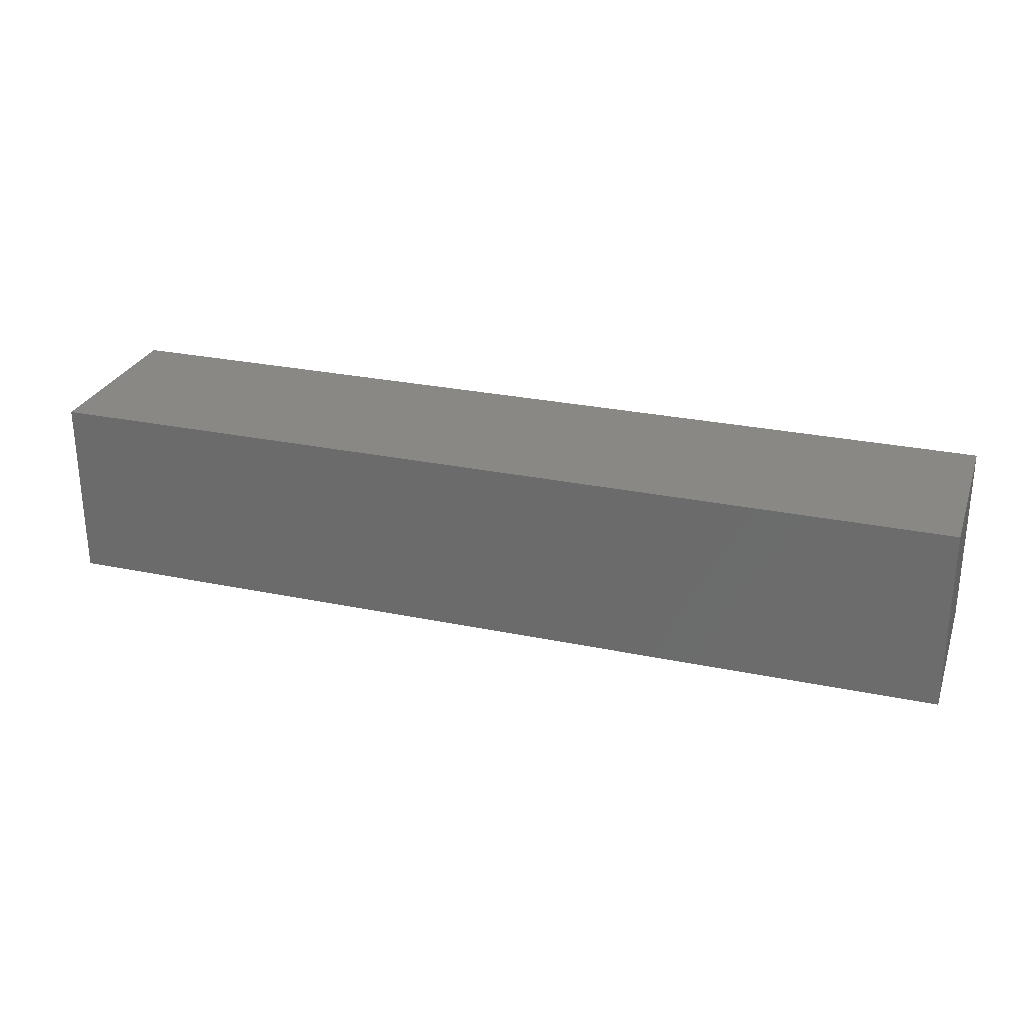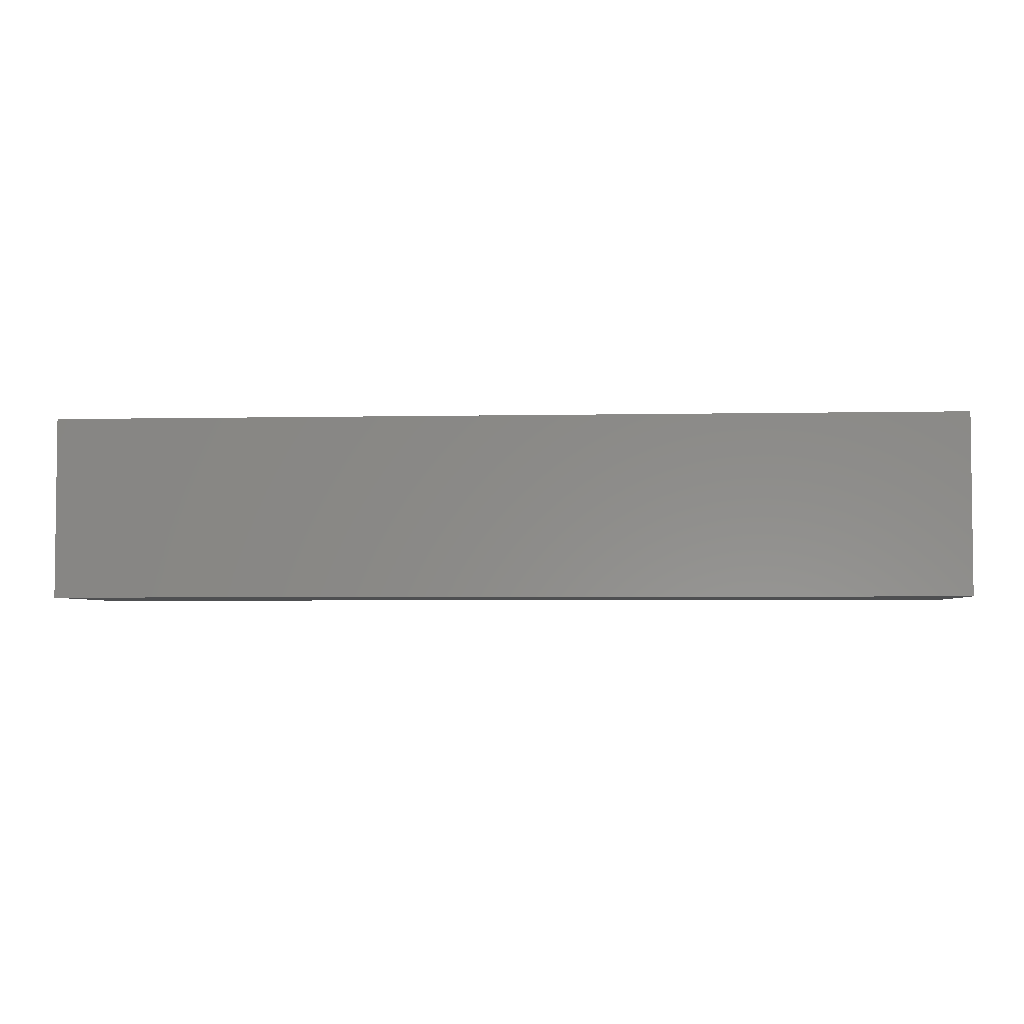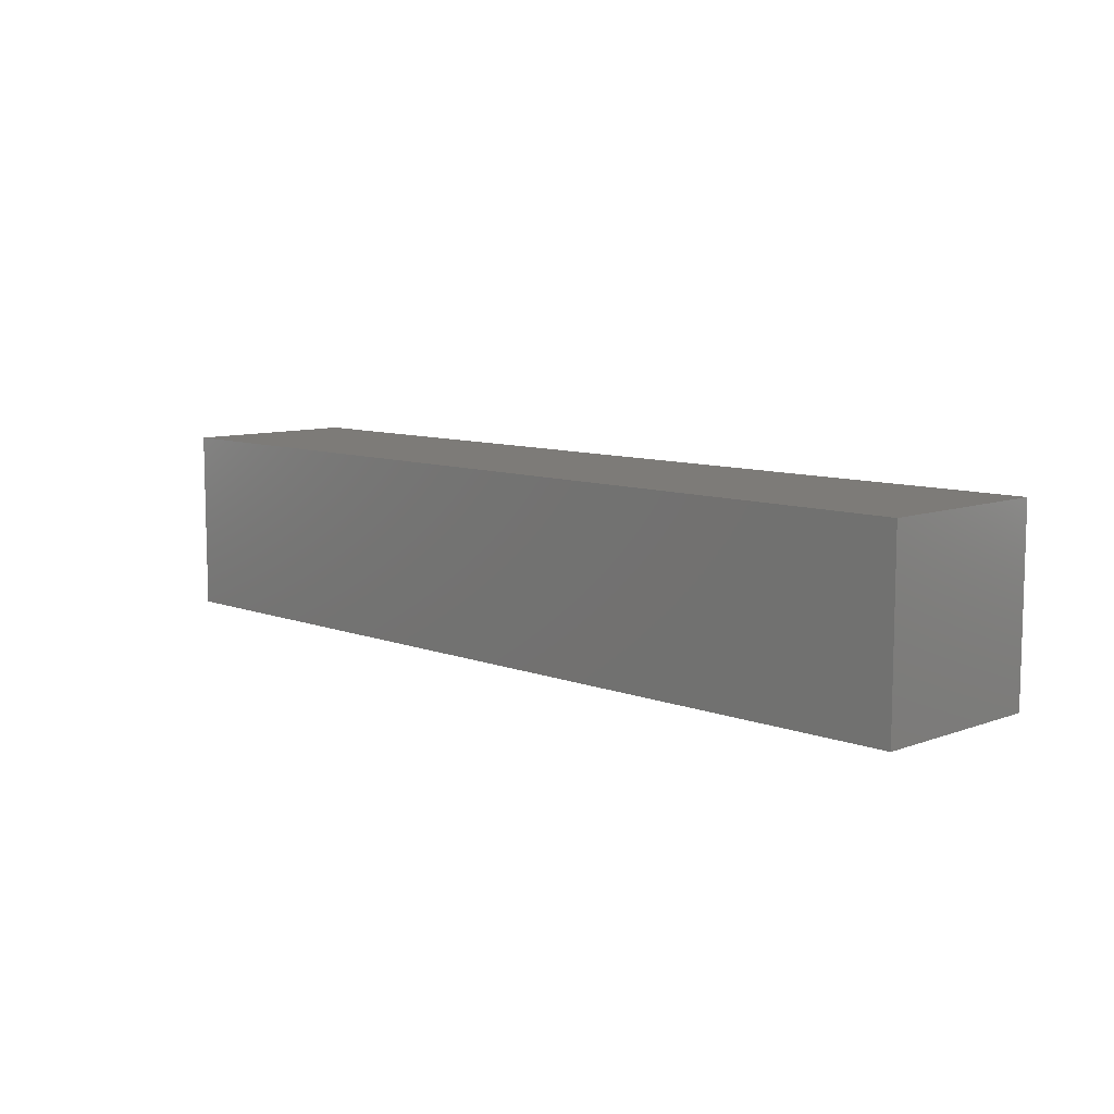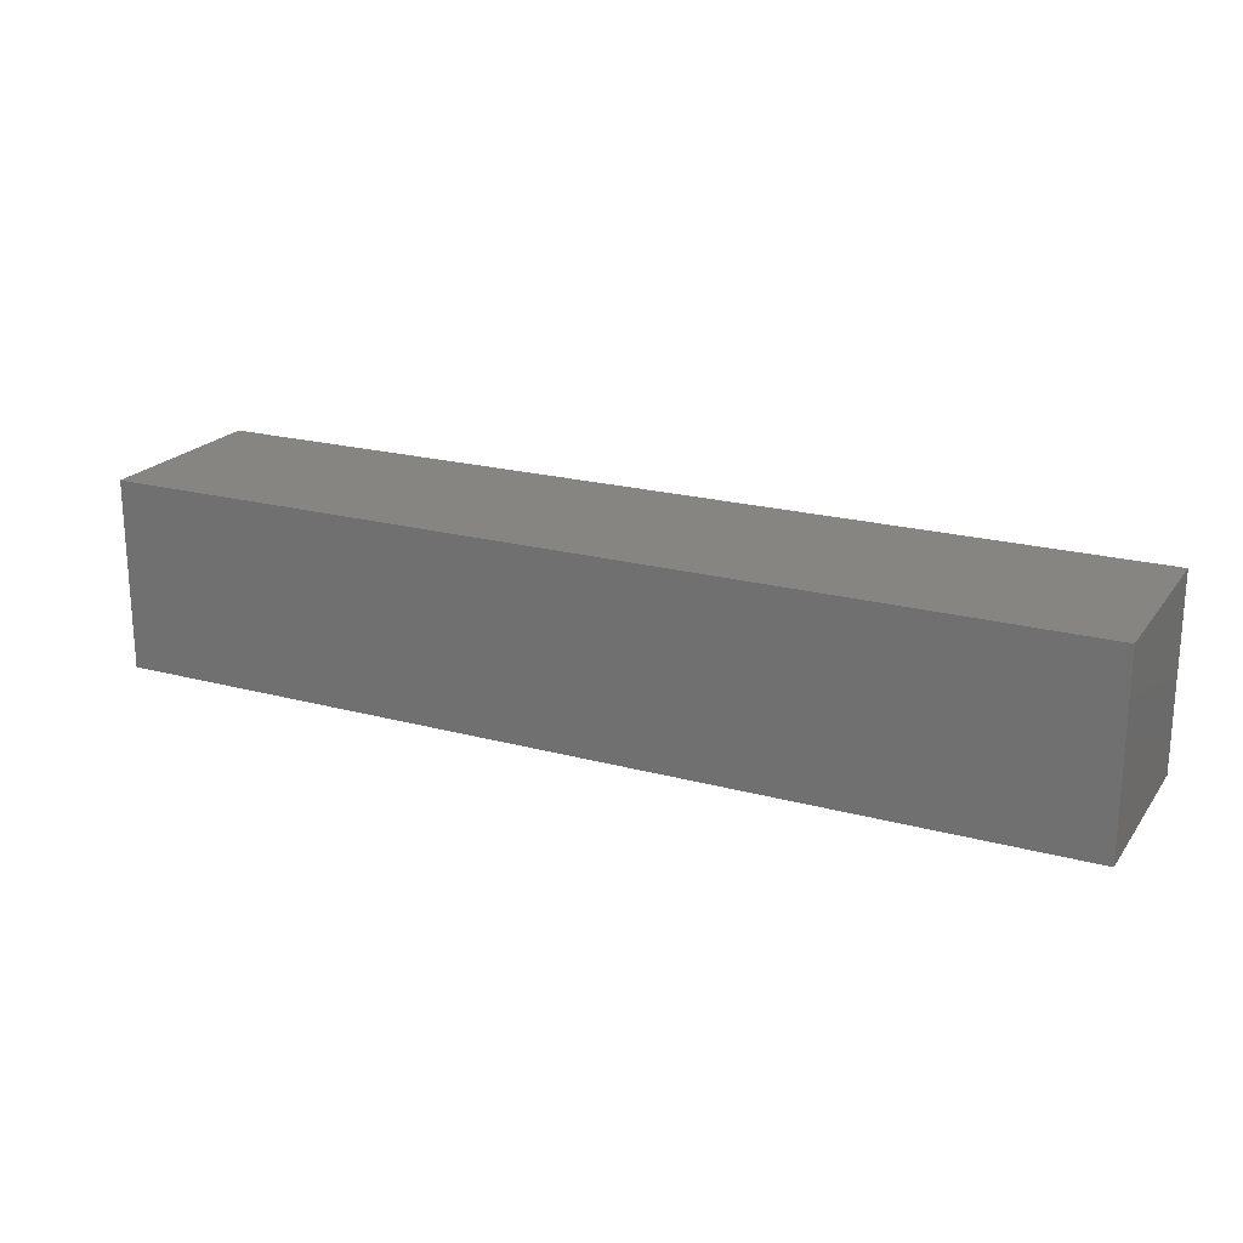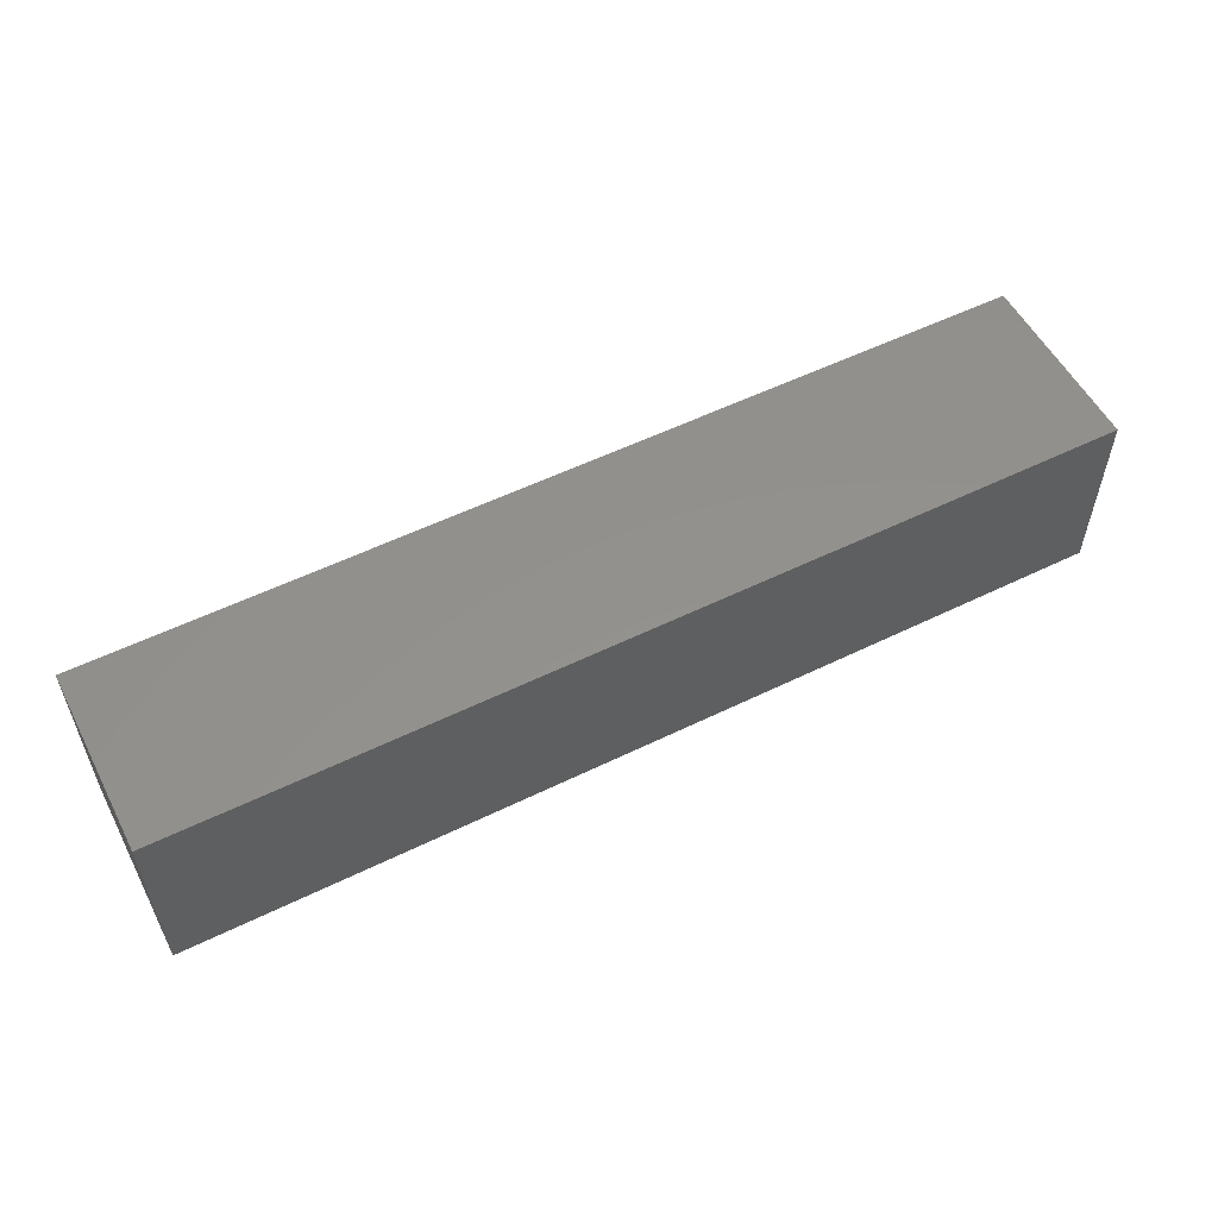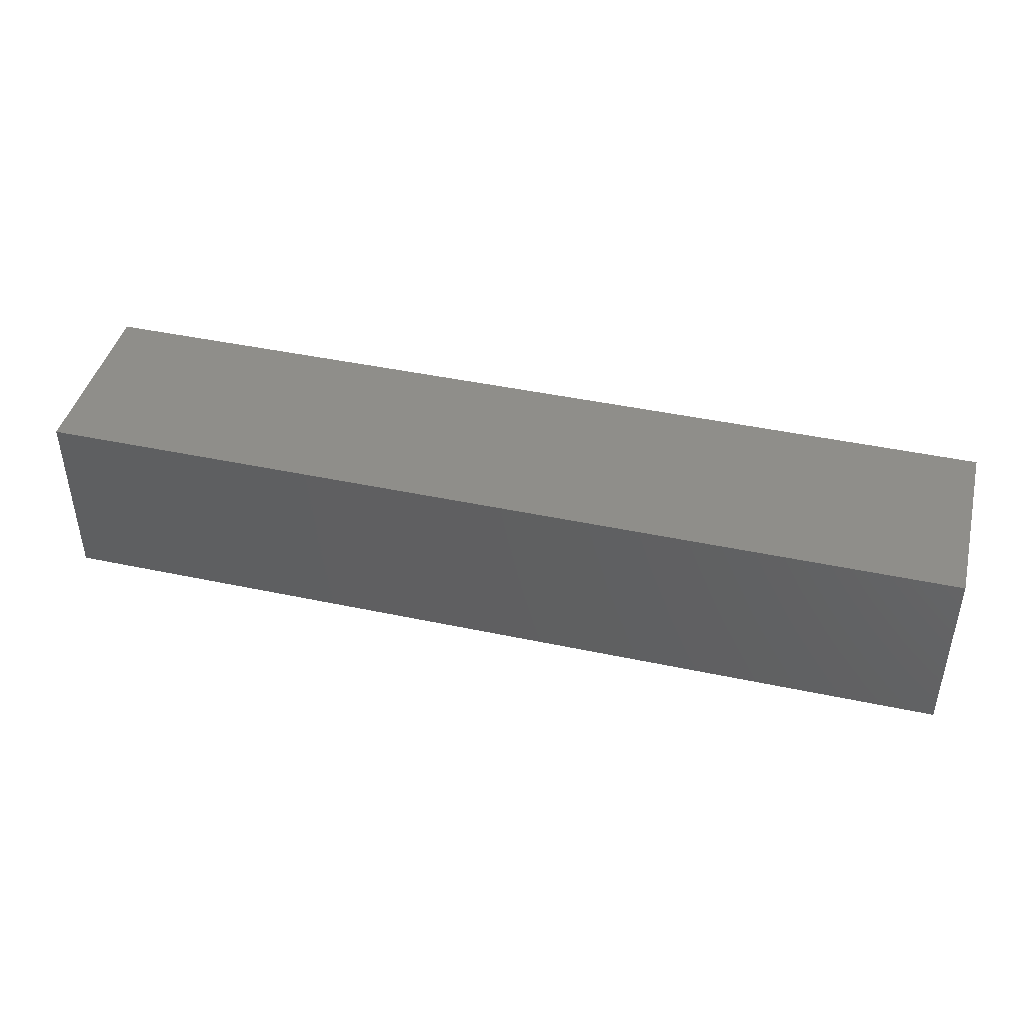
<metadata>
{"format":"stl","ext":"stl","renderer":"f3d","projection":"perspective","resolution":1024,"background":"white","views":[{"elev":27.3,"azim":-162.2,"up":"+Z"},{"elev":-3.9,"azim":4.0,"up":"+Y"},{"elev":8.9,"azim":45.4,"up":"+Z"},{"elev":21.0,"azim":-154.1,"up":"+Z"},{"elev":55.0,"azim":-27.3,"up":"+Z"},{"elev":43.4,"azim":14.1,"up":"+Z"}]}
</metadata>
<code>
# stl→obj: 8 verts, 12 faces
v 0 0 5
v 0 5 5
v 0 0 0
v 0 5 0
v 25.2 0 5
v 25.2 5 5
v 25.2 0 0
v 25.2 5 0
f 1 2 3
f 3 2 4
f 1 5 6
f 2 1 6
f 3 7 5
f 1 3 5
f 4 8 3
f 3 8 7
f 2 6 4
f 4 6 8
f 7 8 6
f 5 7 6

</code>
